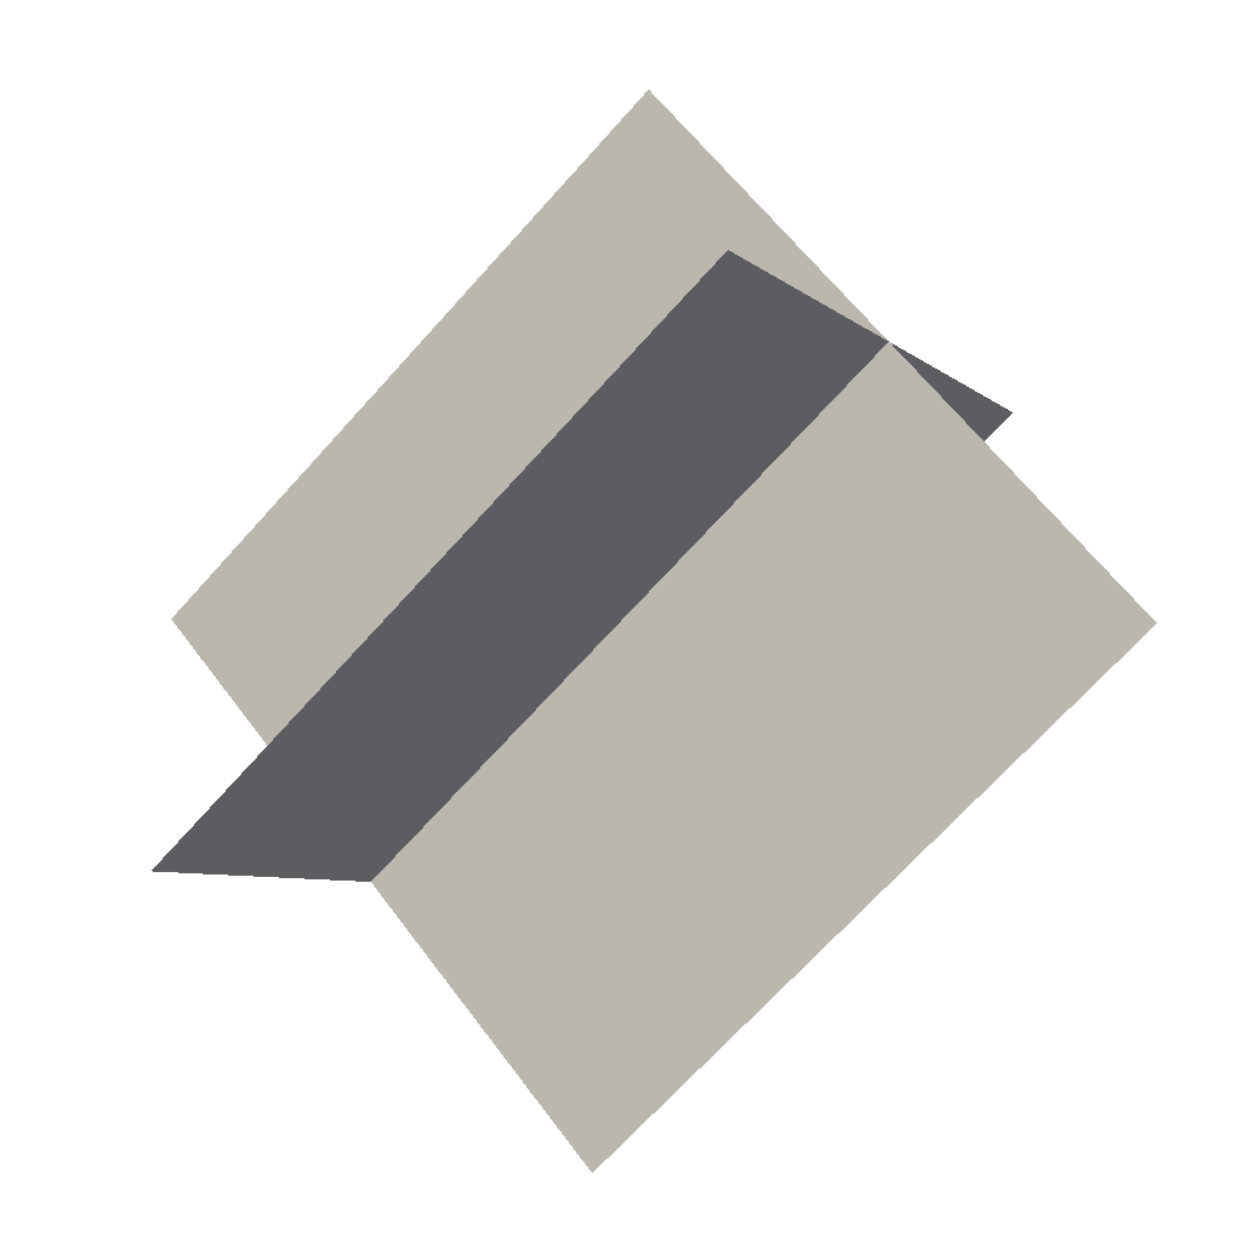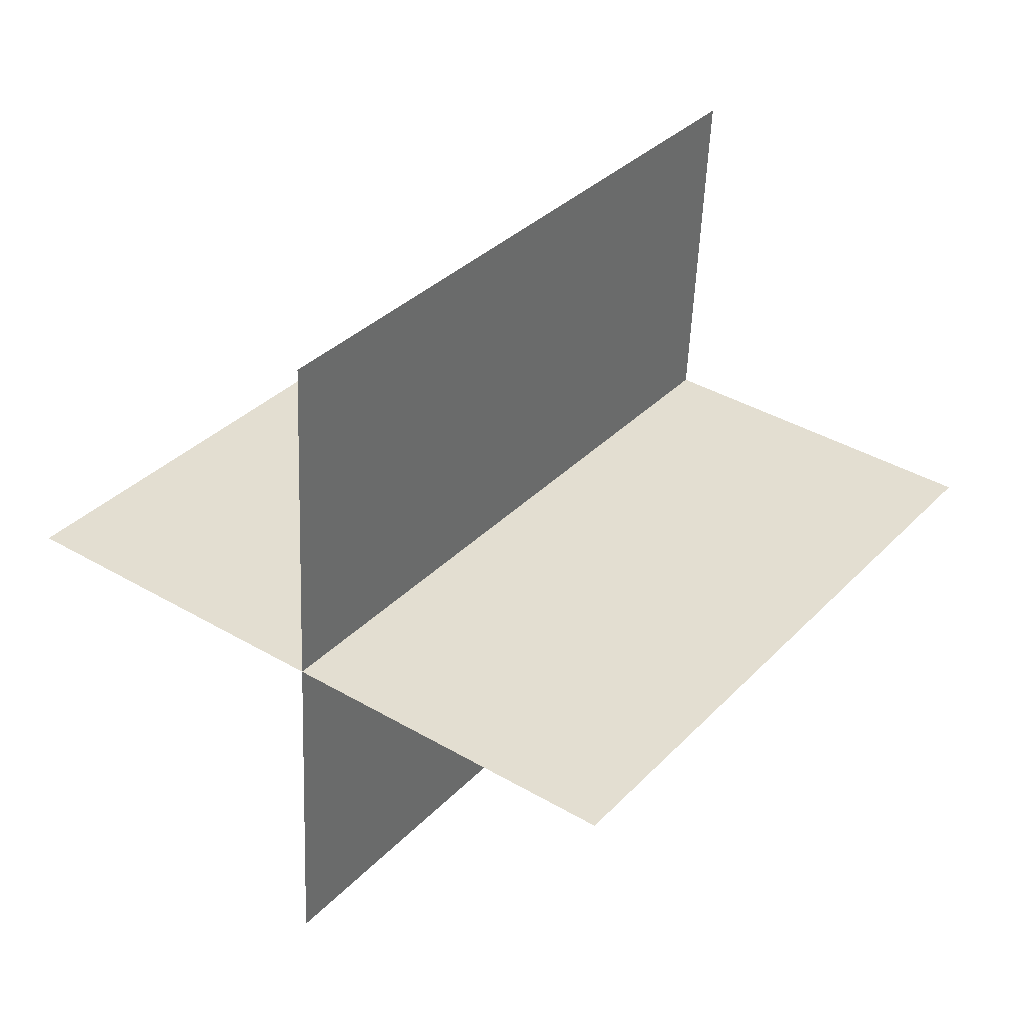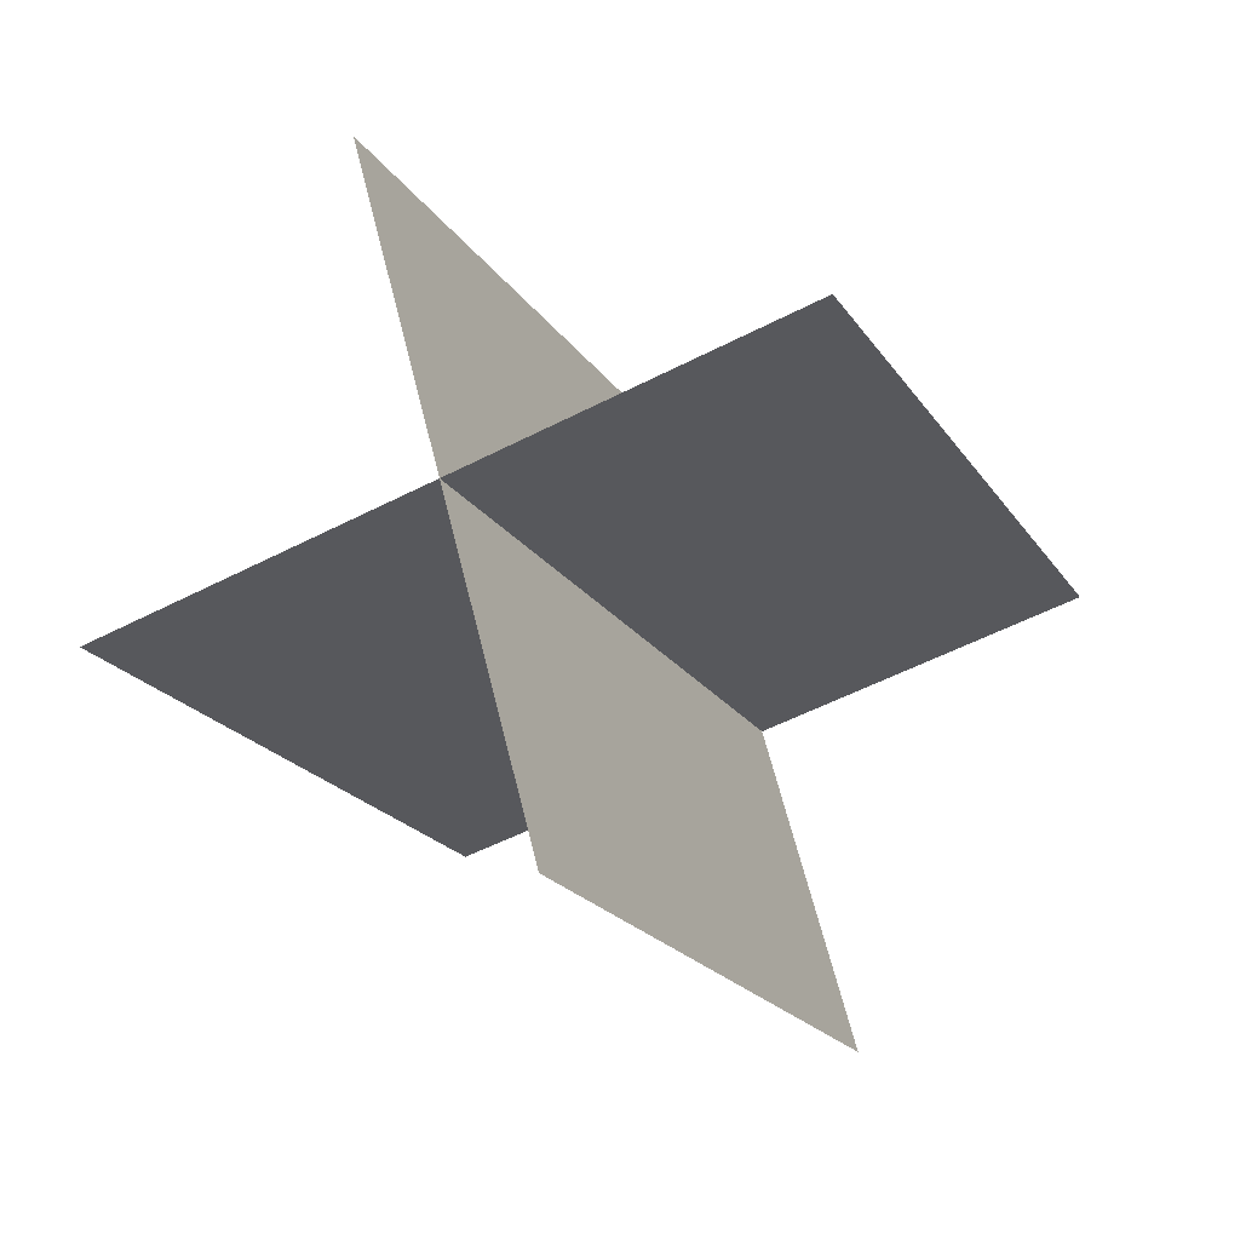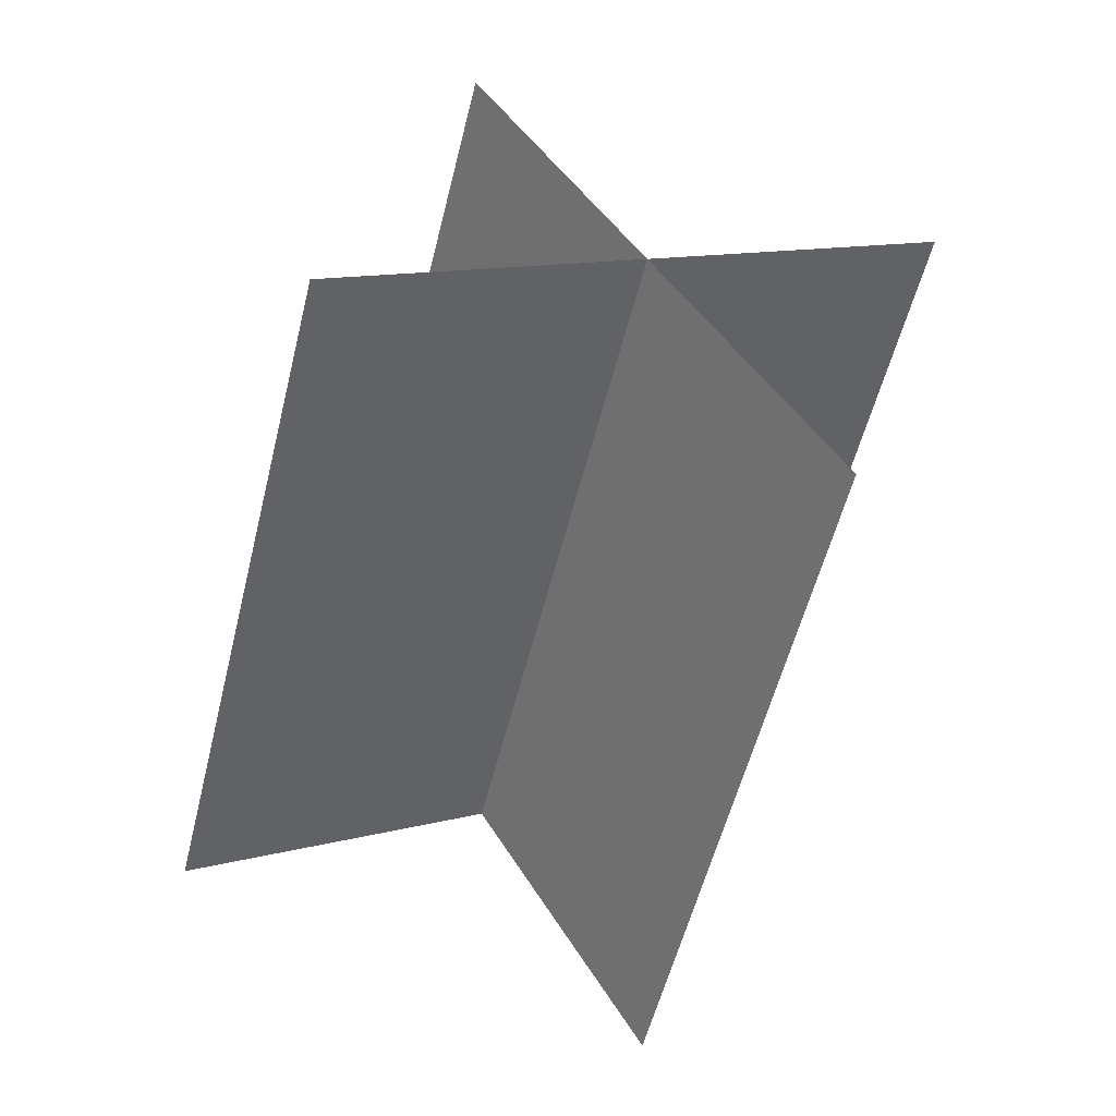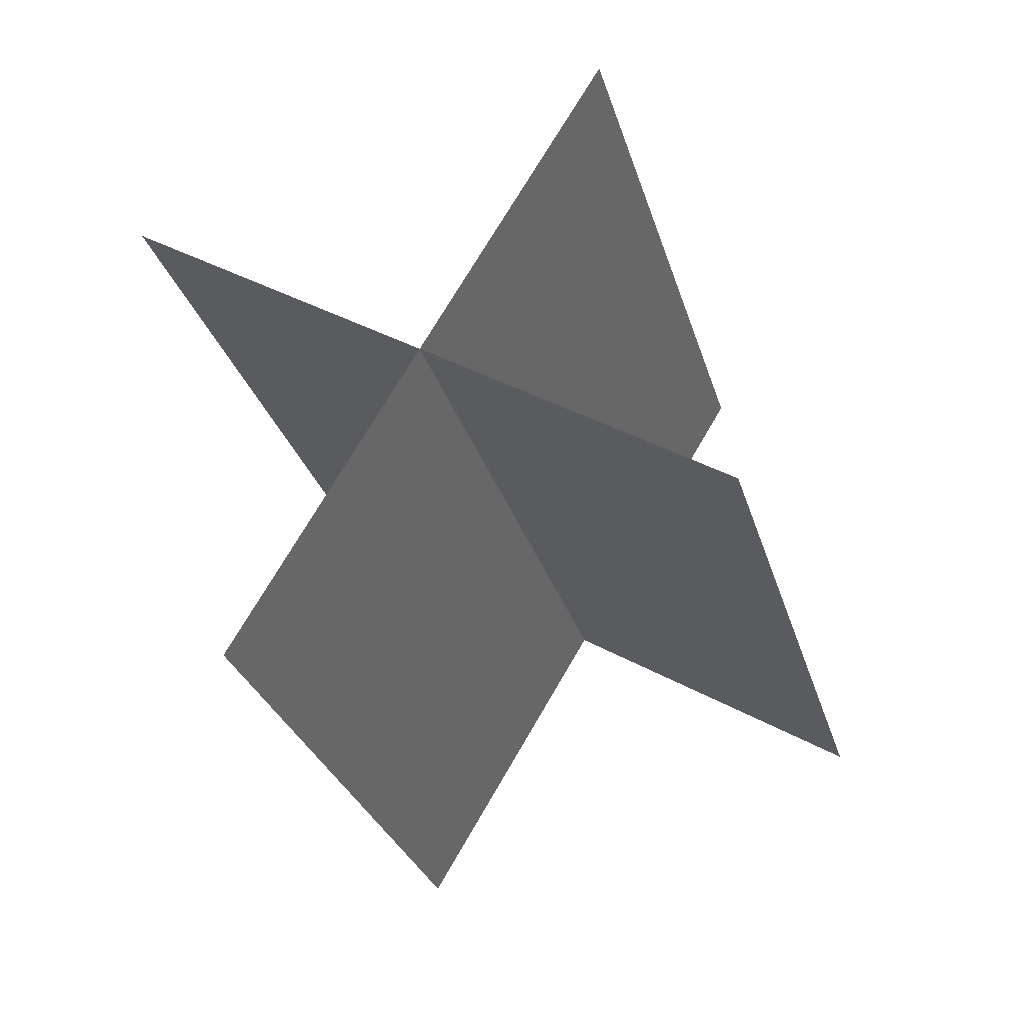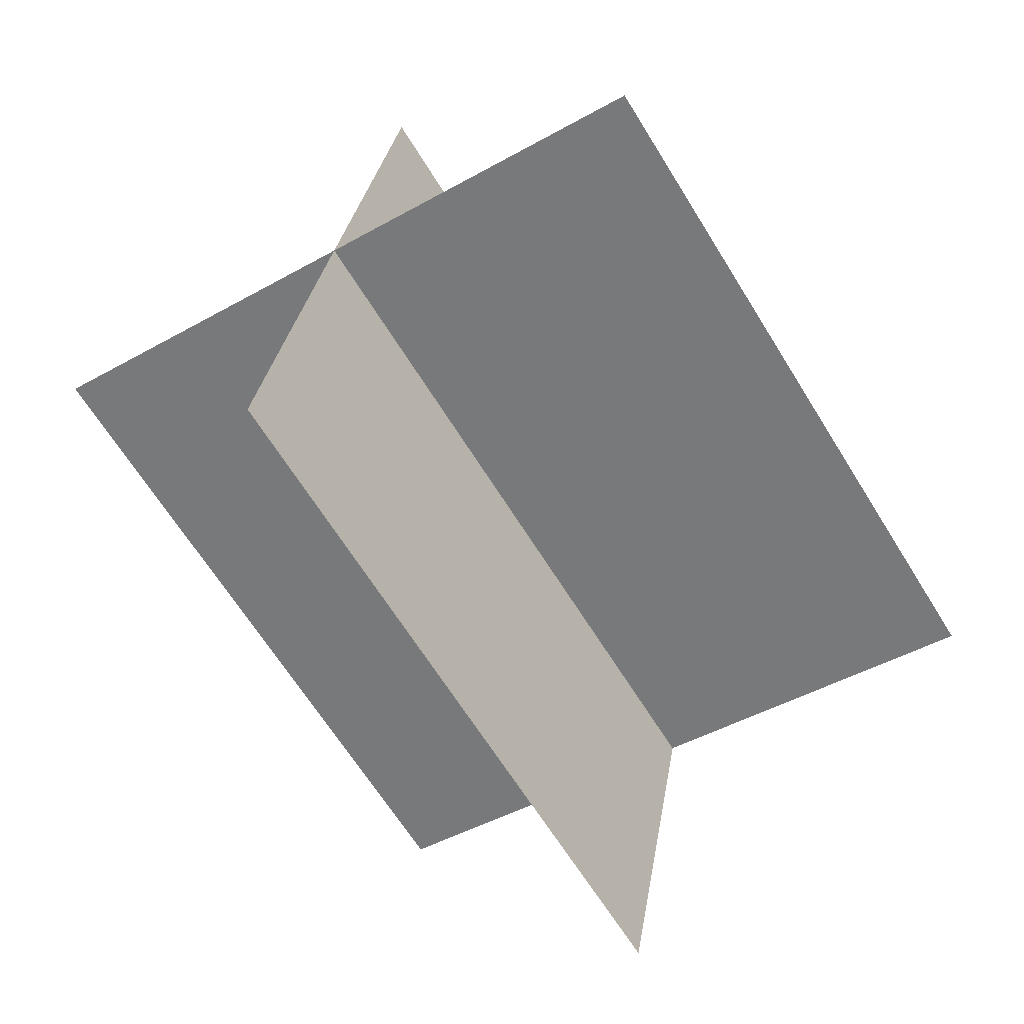
<metadata>
{"format":"obj","ext":"obj","renderer":"f3d","projection":"perspective","resolution":1024,"background":"white","views":[{"elev":25.1,"azim":-96.5,"up":"+Z"},{"elev":-23.0,"azim":53.2,"up":"+Y"},{"elev":33.2,"azim":37.7,"up":"+Z"},{"elev":75.6,"azim":-159.4,"up":"+Z"},{"elev":-71.7,"azim":20.0,"up":"+Y"},{"elev":62.7,"azim":-45.3,"up":"+Y"}]}
</metadata>
<code>
o cube
v 0.7071 0.8298 -1.952
v 0.7071 0.8298 -1.952
v 0.7071 -0.5213 -0.4777
v 0.7071 -0.5213 -0.4777
v -0.7071 1.873 -0.9968
v -0.7071 1.873 -0.9968
v -0.7071 0.5213 0.4777
v -0.7071 0.5213 0.4777
g _
f 4 7 5 2
f 3 4 2 1
f 8 3 1 6
f 7 8 6 5
f 6 1 2 5
f 7 4 3 8
o cube
v 0.7071 1.873 -0.9968
v 0.7071 1.873 -0.9968
v 0.7071 0.5213 0.4777
v 0.7071 0.5213 0.4777
v -0.7071 0.8298 -1.952
v -0.7071 0.8298 -1.952
v -0.7071 -0.5213 -0.4777
v -0.7071 -0.5213 -0.4777
g _
f 12 15 13 10
f 11 12 10 9
f 16 11 9 14
f 15 16 14 13
f 14 9 10 13
f 15 12 11 16

</code>
